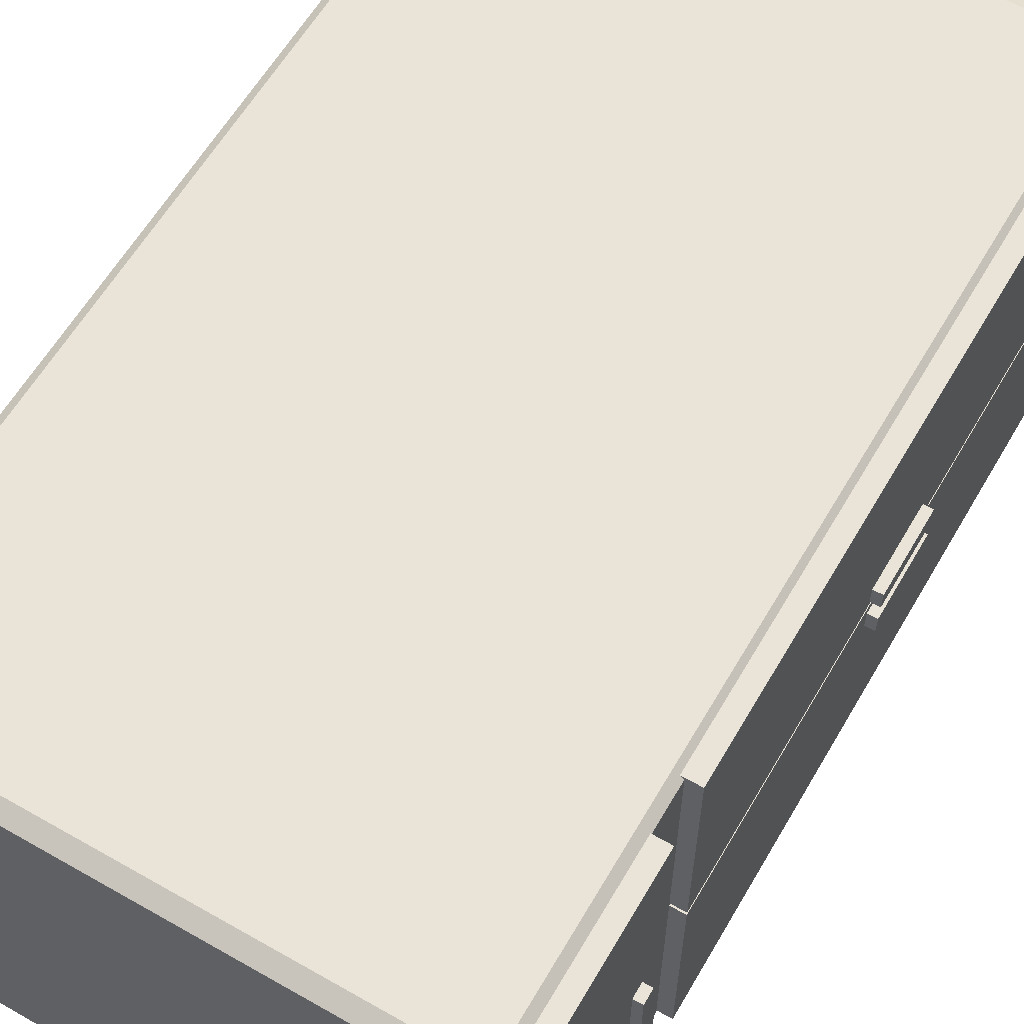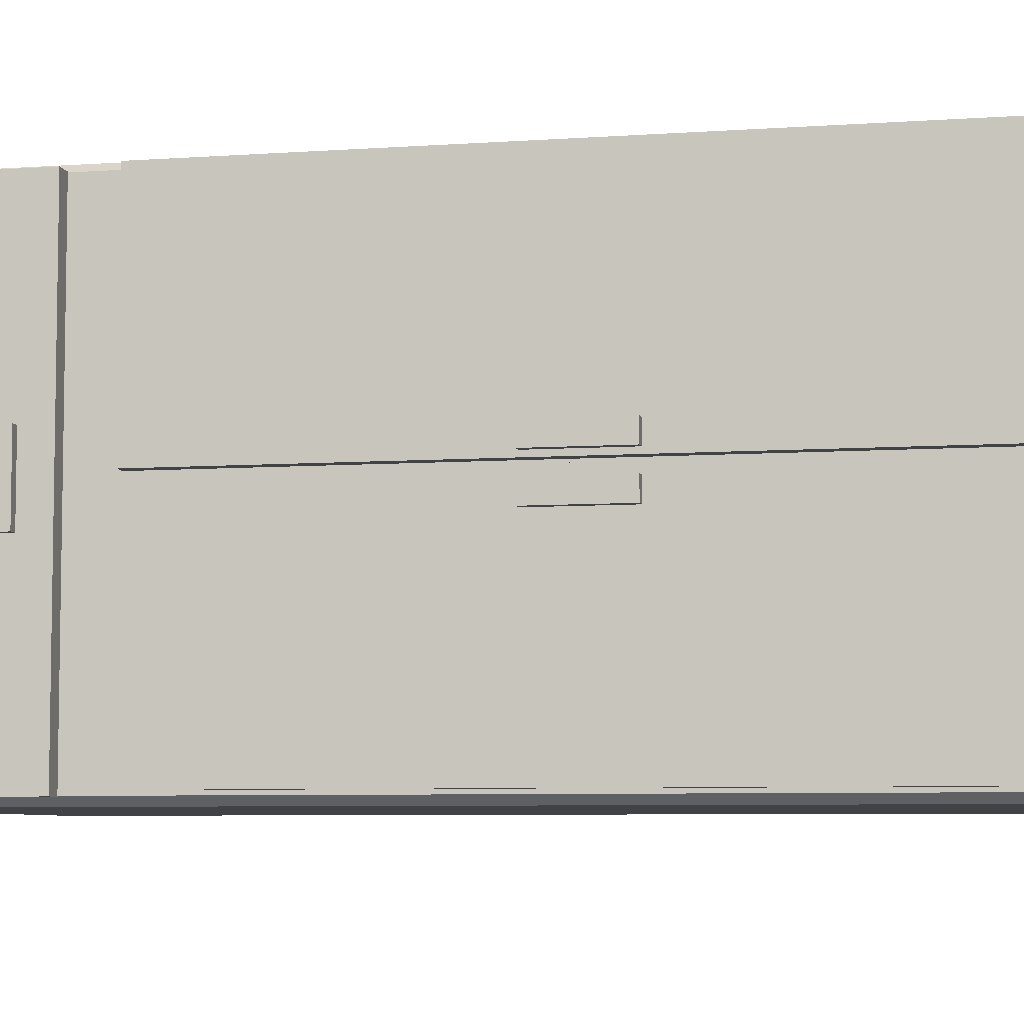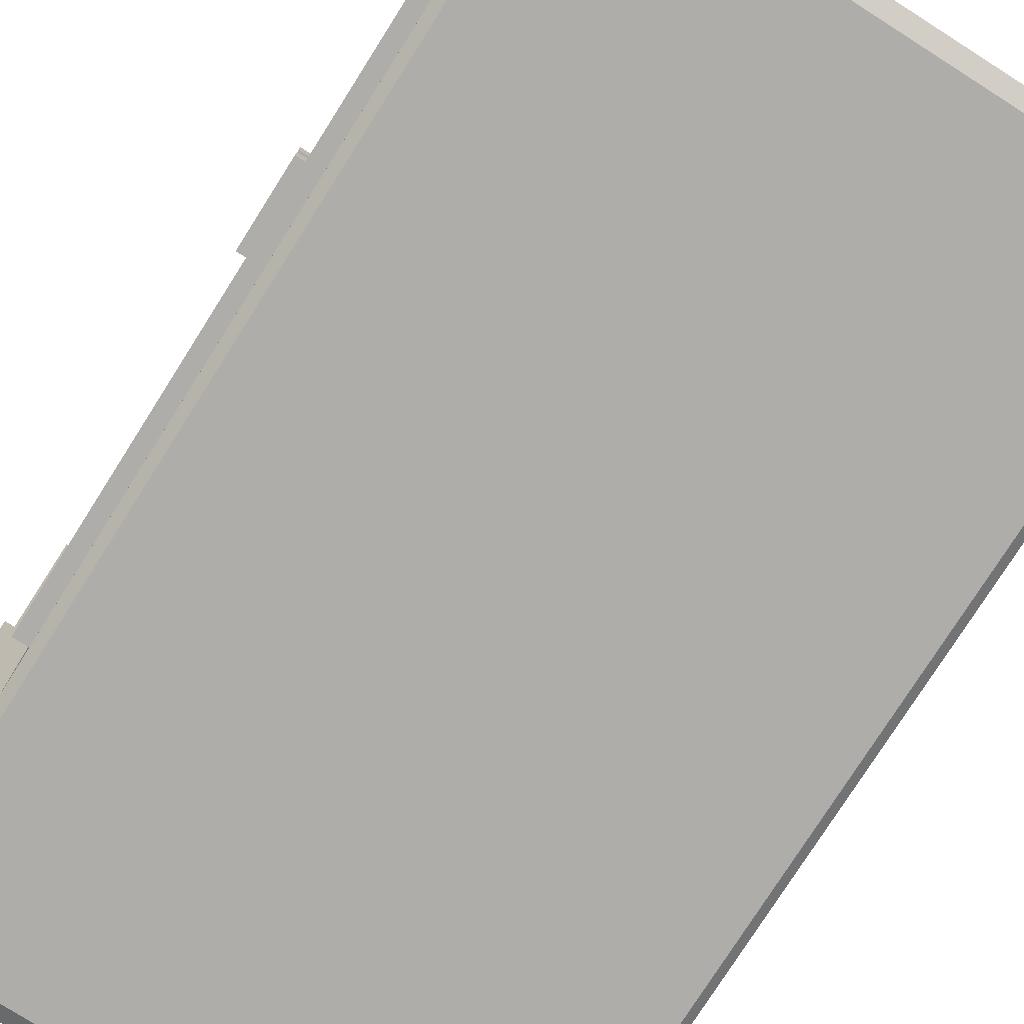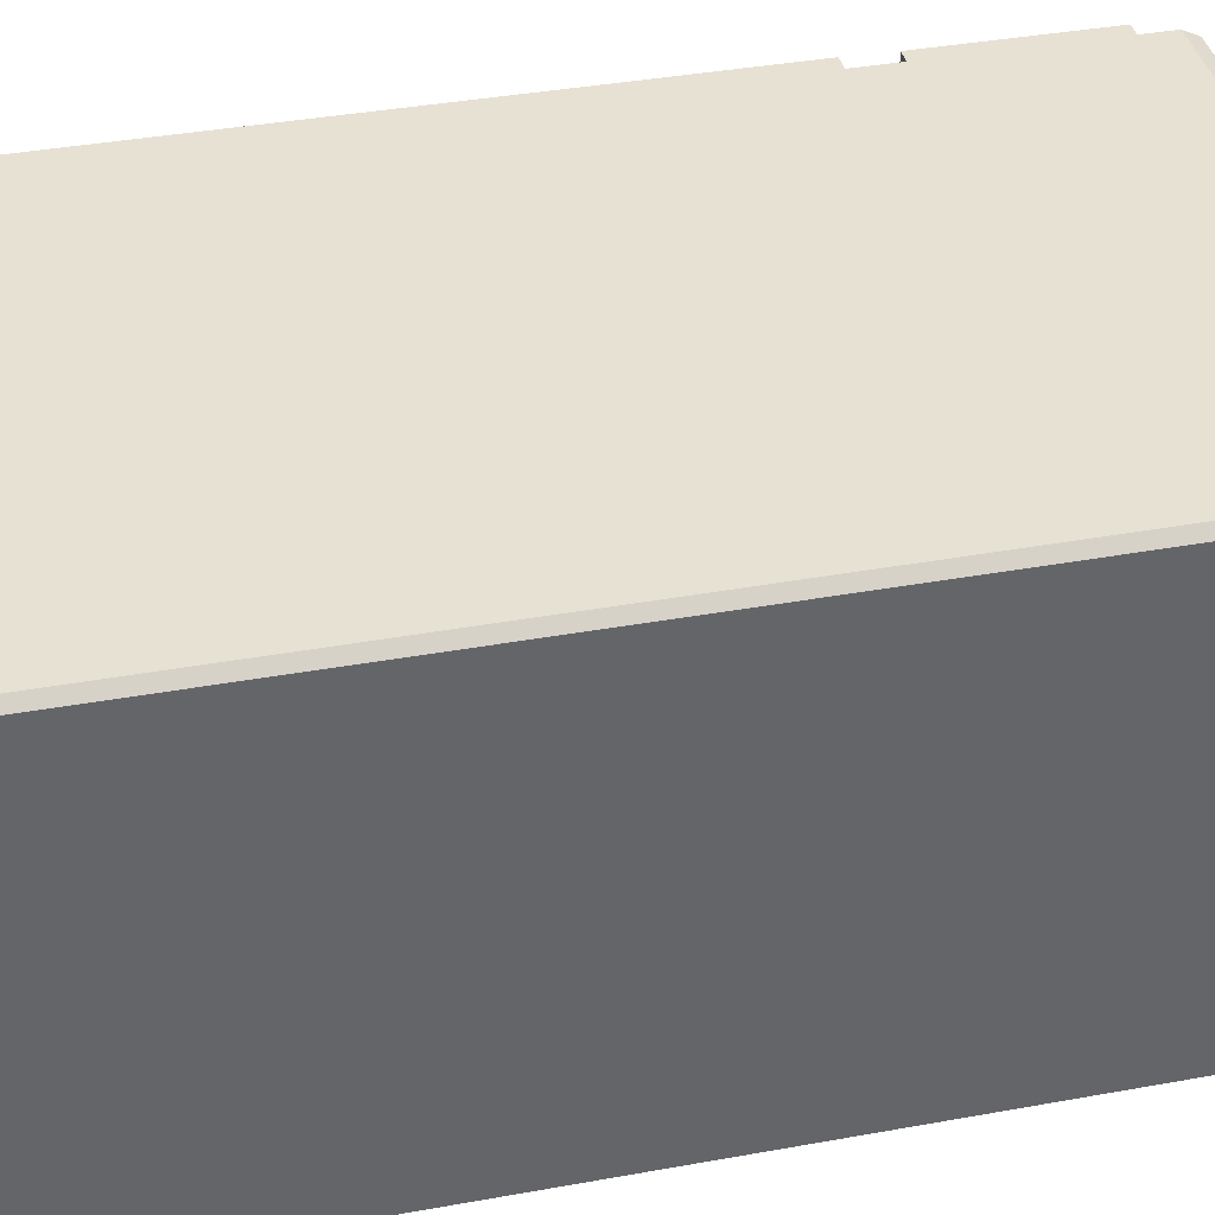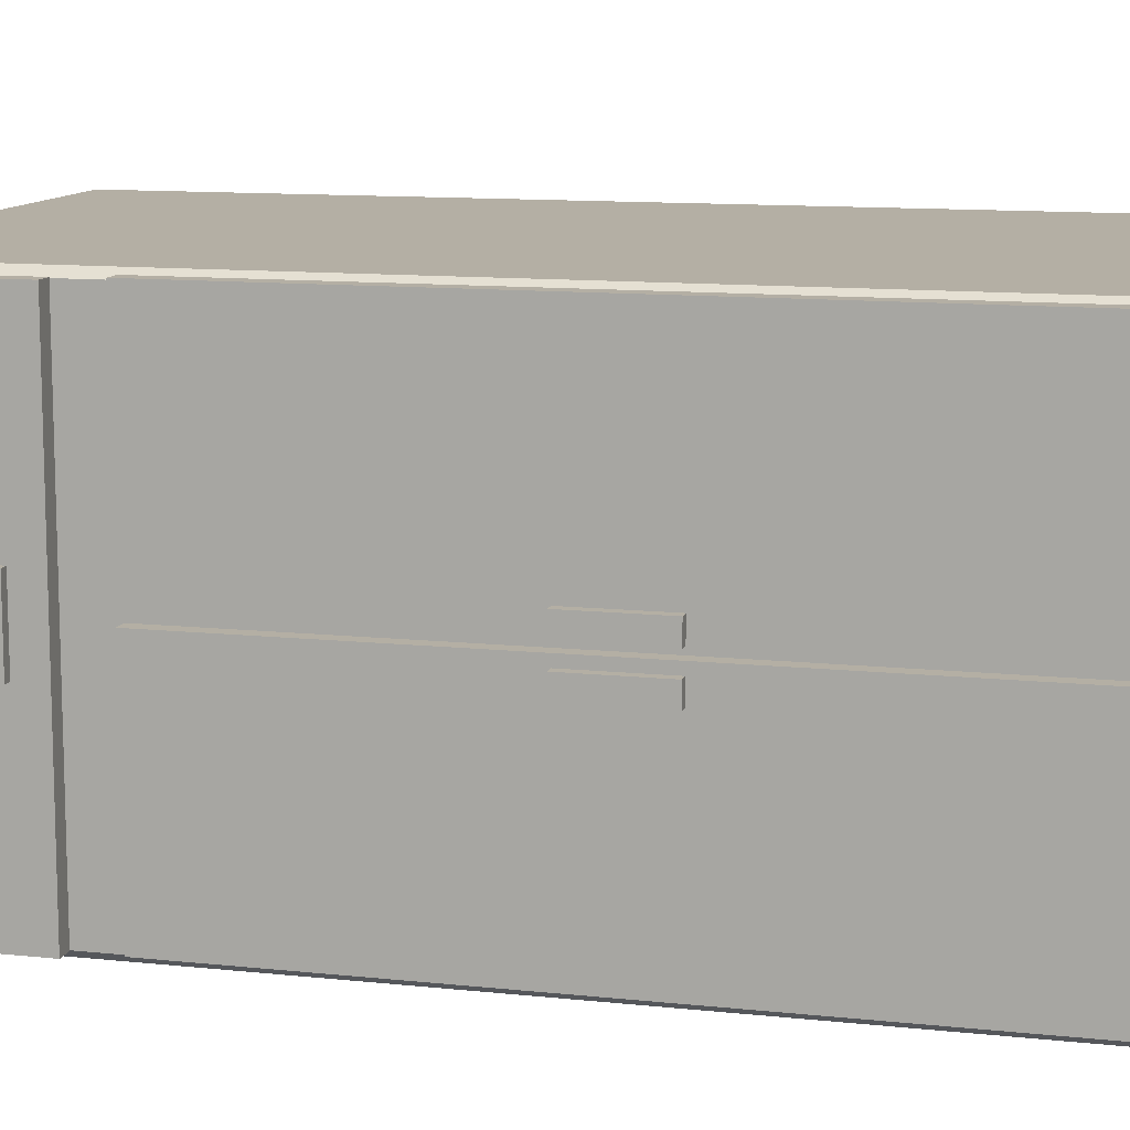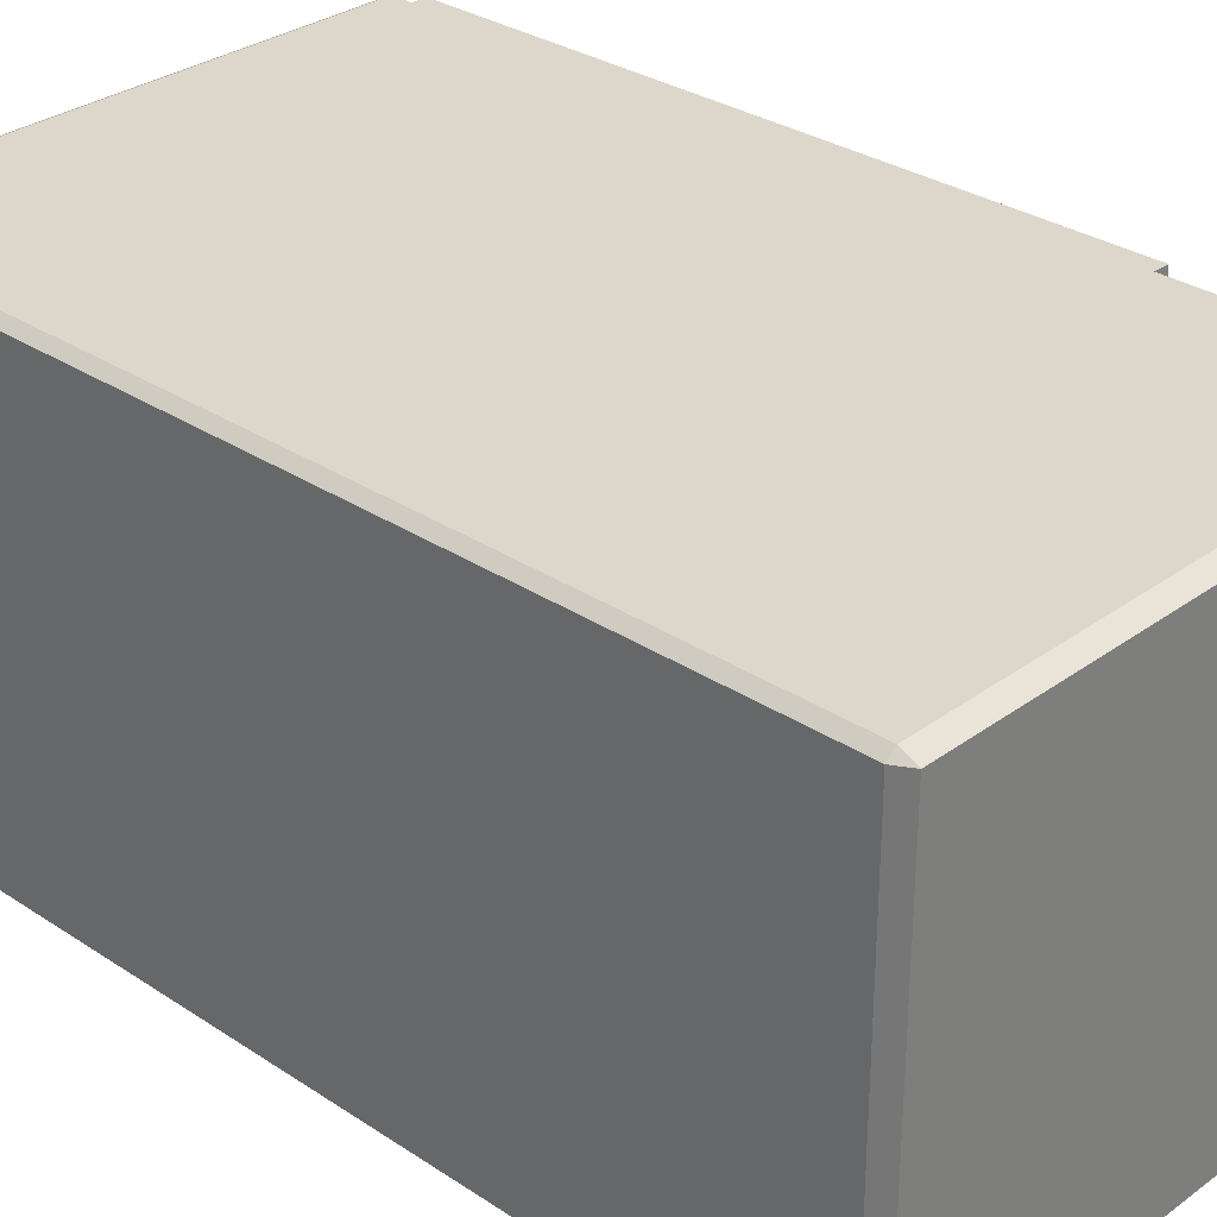
<metadata>
{"format":"obj","ext":"obj","renderer":"f3d","projection":"perspective","resolution":1024,"background":"white","views":[{"elev":60.8,"azim":30.2,"up":"+Z"},{"elev":-6.4,"azim":102.1,"up":"+Z"},{"elev":-77.4,"azim":147.6,"up":"+Z"},{"elev":38.8,"azim":-102.8,"up":"+Z"},{"elev":11.3,"azim":104.7,"up":"+Z"},{"elev":30.6,"azim":-46.4,"up":"+Z"}]}
</metadata>
<code>
o placard_Cube.002
v -5.717 -0.02649 11.87
v -5.717 1.974 11.87
v -5.717 -0.02649 11.22
v -5.717 1.974 11.22
v -5.815 -0.02649 11.87
v -5.815 1.974 11.87
v -5.815 -0.02649 11.22
v -5.815 1.974 11.22
v -5.717 -0.02649 12.54
v -5.717 1.974 12.54
v -5.717 -0.02649 11.89
v -5.717 1.974 11.89
v -5.815 -0.02649 12.54
v -5.815 1.974 12.54
v -5.815 -0.02649 11.89
v -5.815 1.974 11.89
v -5.803 0.8284 11.84
v -5.803 1.081 11.84
v -5.803 0.8284 11.78
v -5.803 1.081 11.78
v -5.689 0.8284 11.84
v -5.689 1.081 11.84
v -5.689 0.8284 11.78
v -5.689 1.081 11.78
v -5.803 0.8284 11.96
v -5.803 1.081 11.96
v -5.803 0.8284 11.9
v -5.803 1.081 11.9
v -5.689 0.8284 11.96
v -5.689 1.081 11.96
v -5.689 0.8284 11.9
v -5.689 1.081 11.9
v -5.928 -0.6519 12.53
v -5.928 -0.1597 12.53
v -5.928 -0.6519 11.21
v -5.928 -0.1597 11.21
v -5.71 -0.6519 12.53
v -5.71 -0.1597 12.53
v -5.71 -0.6519 11.21
v -5.71 -0.1597 11.21
v -5.794 -0.2865 11.98
v -5.794 -0.2436 11.98
v -5.794 -0.2865 11.76
v -5.794 -0.2436 11.76
v -5.683 -0.2865 11.98
v -5.683 -0.2436 11.98
v -5.683 -0.2865 11.76
v -5.683 -0.2436 11.76
v -7.364 -0.7779 12.53
v -7.364 -0.7313 12.55
v -7.39 -0.7313 12.53
v -7.364 2.011 12.55
v -7.364 2.057 12.53
v -7.39 2.011 12.53
v -7.364 -0.7779 11.21
v -7.39 -0.7313 11.21
v -7.364 -0.7313 11.19
v -7.364 2.057 11.21
v -7.364 2.011 11.19
v -7.39 2.011 11.21
v -5.787 -0.7779 12.53
v -5.76 -0.7313 12.53
v -5.787 -0.7313 12.55
v -5.787 2.057 12.53
v -5.787 2.011 12.55
v -5.76 2.011 12.53
v -5.787 -0.7779 11.21
v -5.787 -0.7313 11.19
v -5.76 -0.7313 11.21
v -5.787 2.057 11.21
v -5.76 2.011 11.21
v -5.787 2.011 11.19
f 63 65 52 50
f 69 71 66 62
f 70 58 53 64
f 51 54 60 56
f 57 59 72 68
f 1 2 4 3
f 3 4 8 7
f 7 8 6 5
f 5 6 2 1
f 3 7 5 1
f 8 4 2 6
f 9 10 12 11
f 11 12 16 15
f 15 16 14 13
f 13 14 10 9
f 11 15 13 9
f 16 12 10 14
f 17 18 20 19
f 19 20 24 23
f 23 24 22 21
f 21 22 18 17
f 19 23 21 17
f 24 20 18 22
f 25 26 28 27
f 27 28 32 31
f 31 32 30 29
f 29 30 26 25
f 27 31 29 25
f 32 28 26 30
f 33 34 36 35
f 35 36 40 39
f 39 40 38 37
f 37 38 34 33
f 35 39 37 33
f 40 36 34 38
f 41 42 44 43
f 43 44 48 47
f 47 48 46 45
f 45 46 42 41
f 43 47 45 41
f 48 44 42 46
f 49 50 51
f 52 53 54
f 55 56 57
f 58 59 60
f 61 62 63
f 64 65 66
f 67 68 69
f 70 71 72
f 55 49 51 56
f 50 52 54 51
f 53 58 60 54
f 59 57 56 60
f 67 55 57 68
f 58 70 72 59
f 71 69 68 72
f 61 67 69 62
f 70 64 66 71
f 65 63 62 66
f 49 61 63 50
f 64 53 52 65
f 55 67 61 49

</code>
